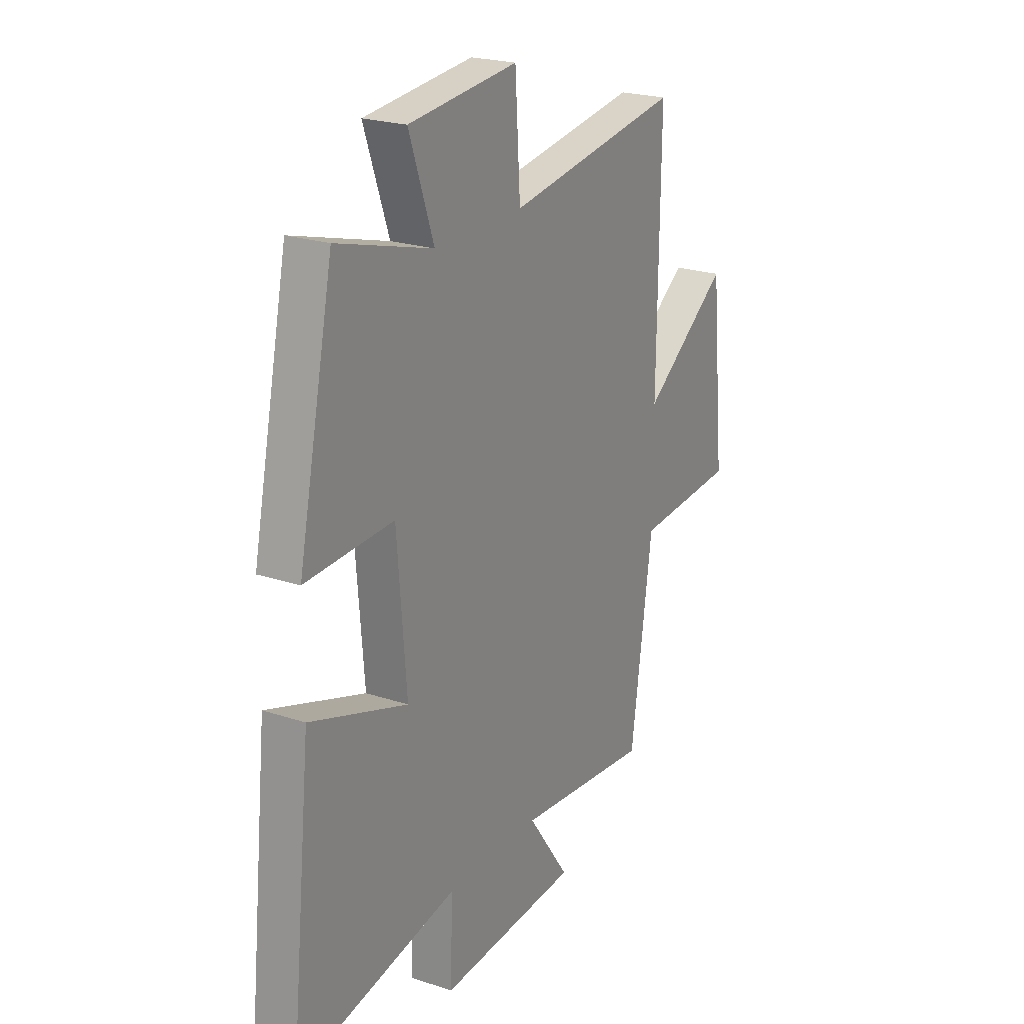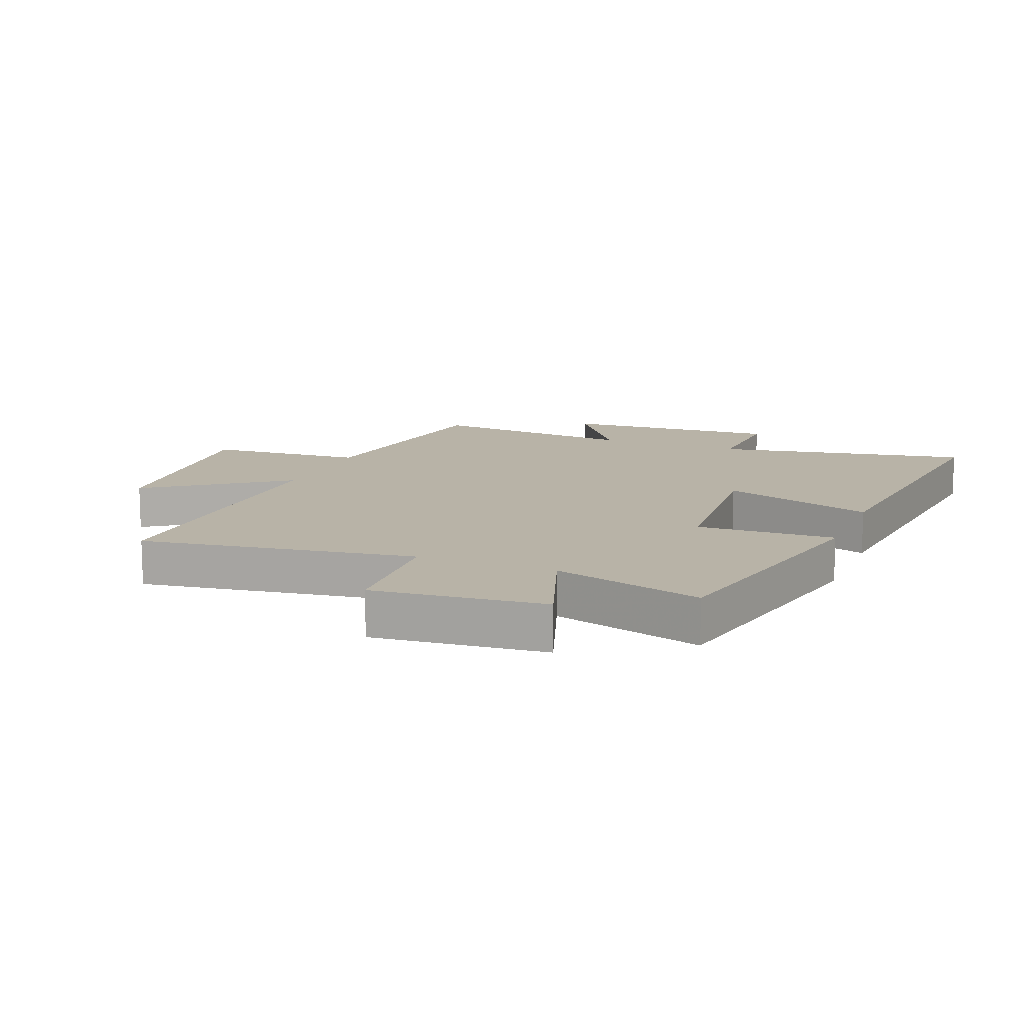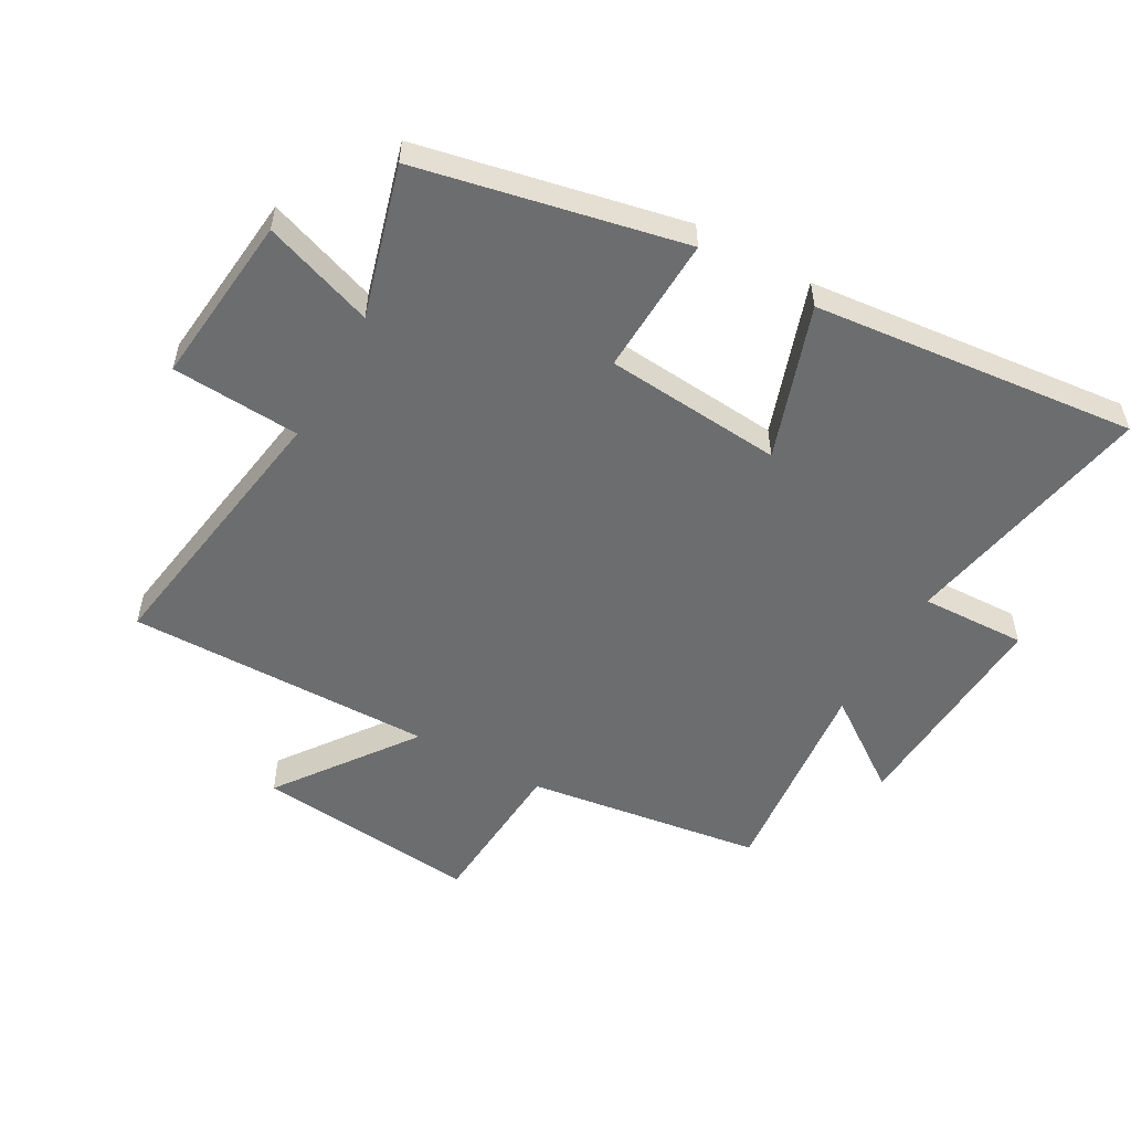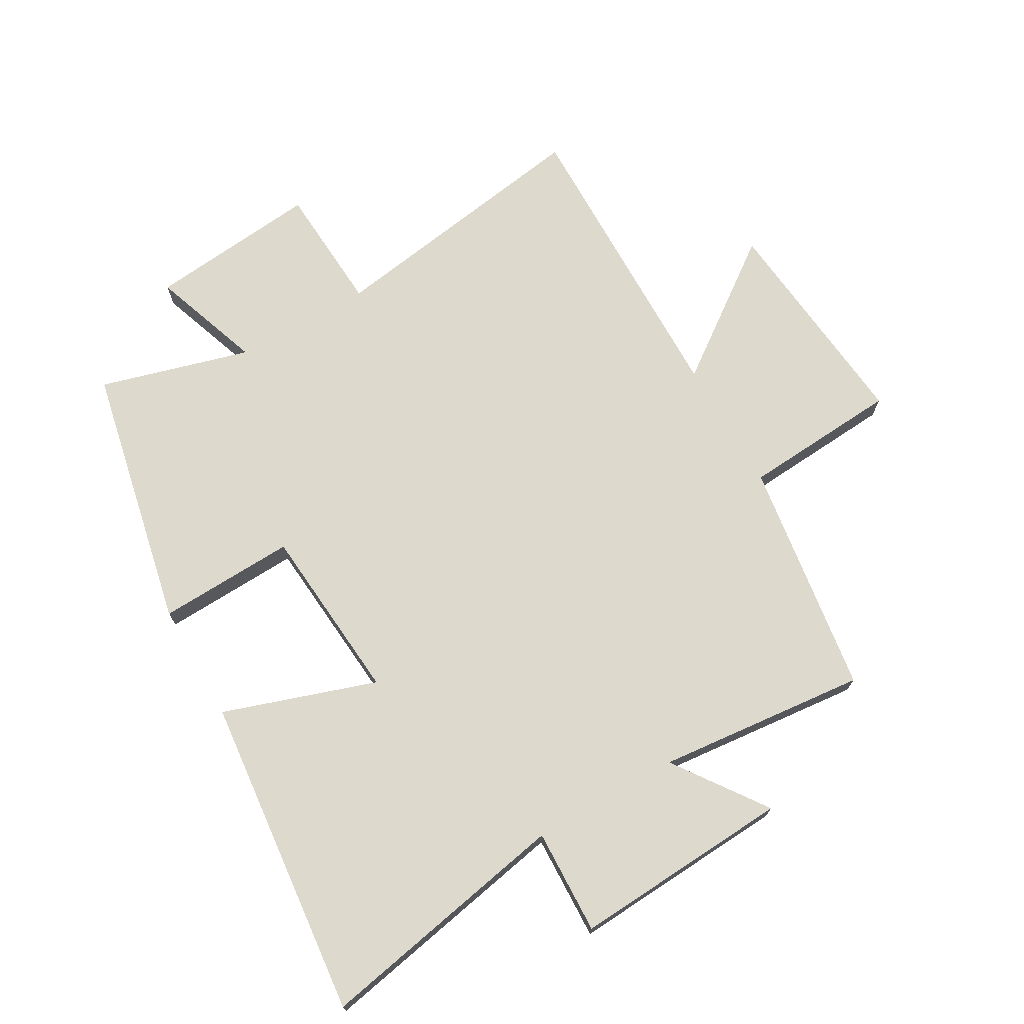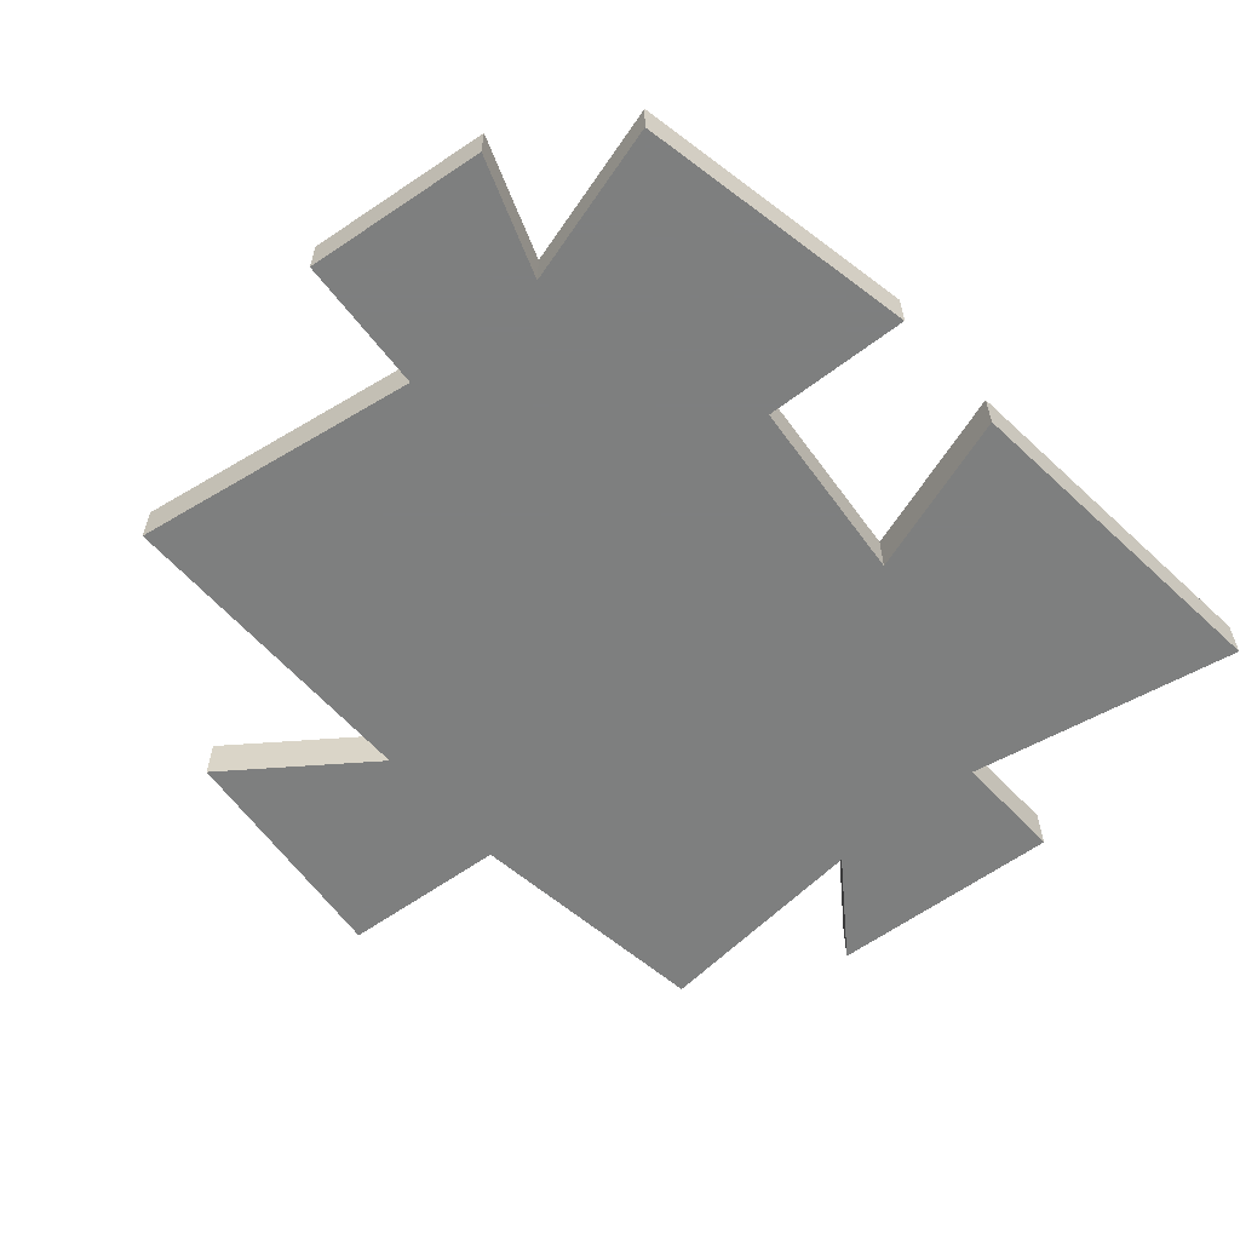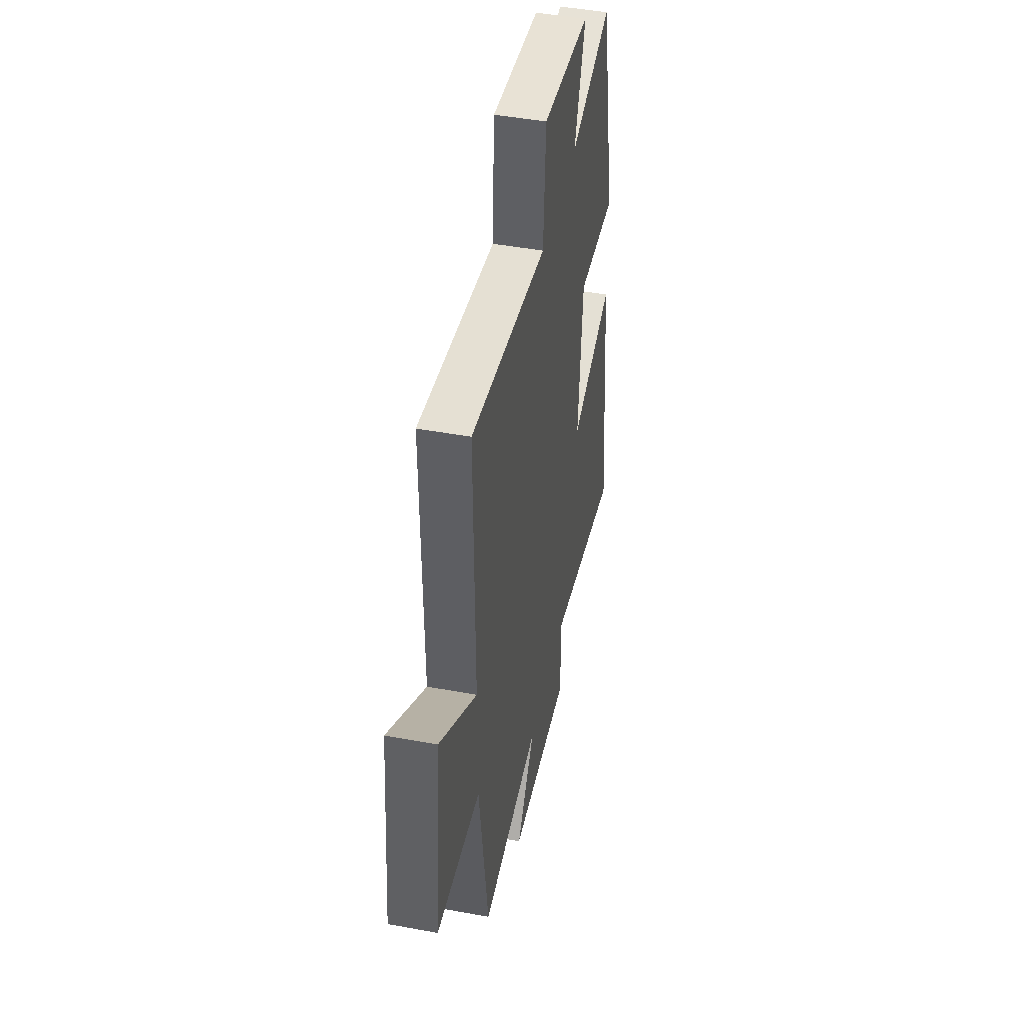
<metadata>
{"format":"obj","ext":"obj","renderer":"f3d","projection":"perspective","resolution":1024,"background":"white","views":[{"elev":22.5,"azim":119.9,"up":"+Z"},{"elev":12.8,"azim":22.0,"up":"+Y"},{"elev":-53.9,"azim":60.7,"up":"+Y"},{"elev":71.9,"azim":150.2,"up":"+Y"},{"elev":-59.6,"azim":40.4,"up":"+Y"},{"elev":46.0,"azim":-78.1,"up":"+Z"}]}
</metadata>
<code>
v 0.41 0.07 0.569
v 0.5 0.07 0.14
v 0.276 0.07 0.149
v 0.252 0.07 -0.139
v 0.5 0.07 -0.056
v 0.554 0.07 -0.58
v 0.14 0.07 -0.5
v 0.146 0.07 -0.671
v -0.21 0.07 -0.649
v -0.104 0.07 -0.5
v -0.445 0.07 -0.534
v -0.5 0.07 -0.151
v -0.755 0.07 -0.133
v -0.719 0.07 0.231
v -0.5 0.07 0.071
v -0.506 0.07 0.569
v -0.062 0.07 0.5
v -0.049 0.07 0.708
v 0.229 0.07 0.68
v 0.166 0.07 0.5
v 0.41 0 0.569
v 0.5 0 0.14
v 0.276 0 0.149
v 0.252 0 -0.139
v 0.5 0 -0.056
v 0.554 0 -0.58
v 0.14 0 -0.5
v 0.146 0 -0.671
v -0.21 0 -0.649
v -0.104 0 -0.5
v -0.445 0 -0.534
v -0.5 0 -0.151
v -0.755 0 -0.133
v -0.719 0 0.231
v -0.5 0 0.071
v -0.506 0 0.569
v -0.062 0 0.5
v -0.049 0 0.708
v 0.229 0 0.68
v 0.166 0 0.5
f 17 18 19 20
f 15 16 17
f 15 17 20
f 12 13 14 15
f 15 20 1
f 12 15 1
f 11 12 1
f 10 11 1
f 7 8 9 10
f 4 5 6 7
f 3 4 7 10
f 1 2 3
f 1 3 10
f 40 39 38 37
f 37 36 35
f 40 37 35
f 35 34 33 32
f 21 40 35
f 21 35 32
f 21 32 31
f 21 31 30
f 30 29 28 27
f 27 26 25 24
f 30 27 24 23
f 23 22 21
f 30 23 21
f 1 21 22 2
f 2 22 23 3
f 3 23 24 4
f 4 24 25 5
f 5 25 26 6
f 6 26 27 7
f 7 27 28 8
f 8 28 29 9
f 9 29 30 10
f 10 30 31 11
f 11 31 32 12
f 12 32 33 13
f 13 33 34 14
f 14 34 35 15
f 15 35 36 16
f 16 36 37 17
f 17 37 38 18
f 18 38 39 19
f 19 39 40 20
f 20 40 21 1

</code>
